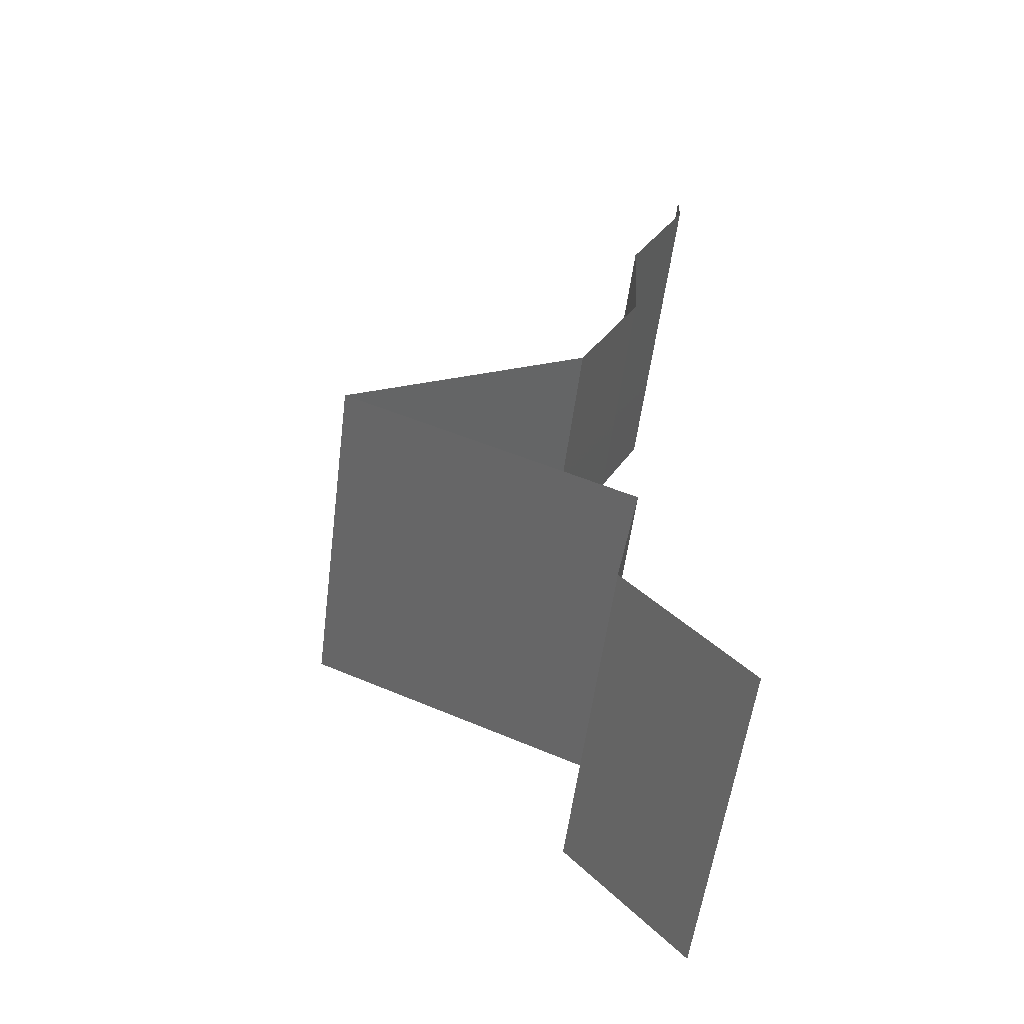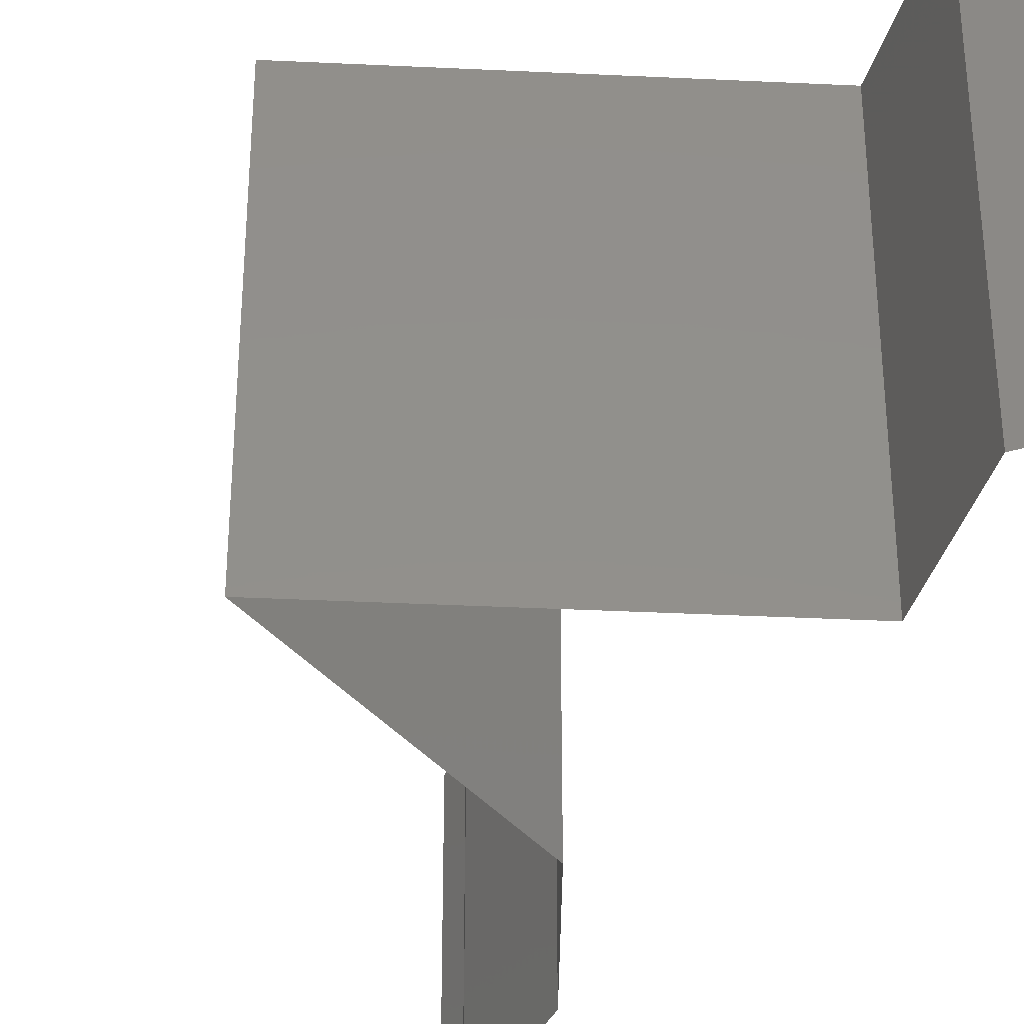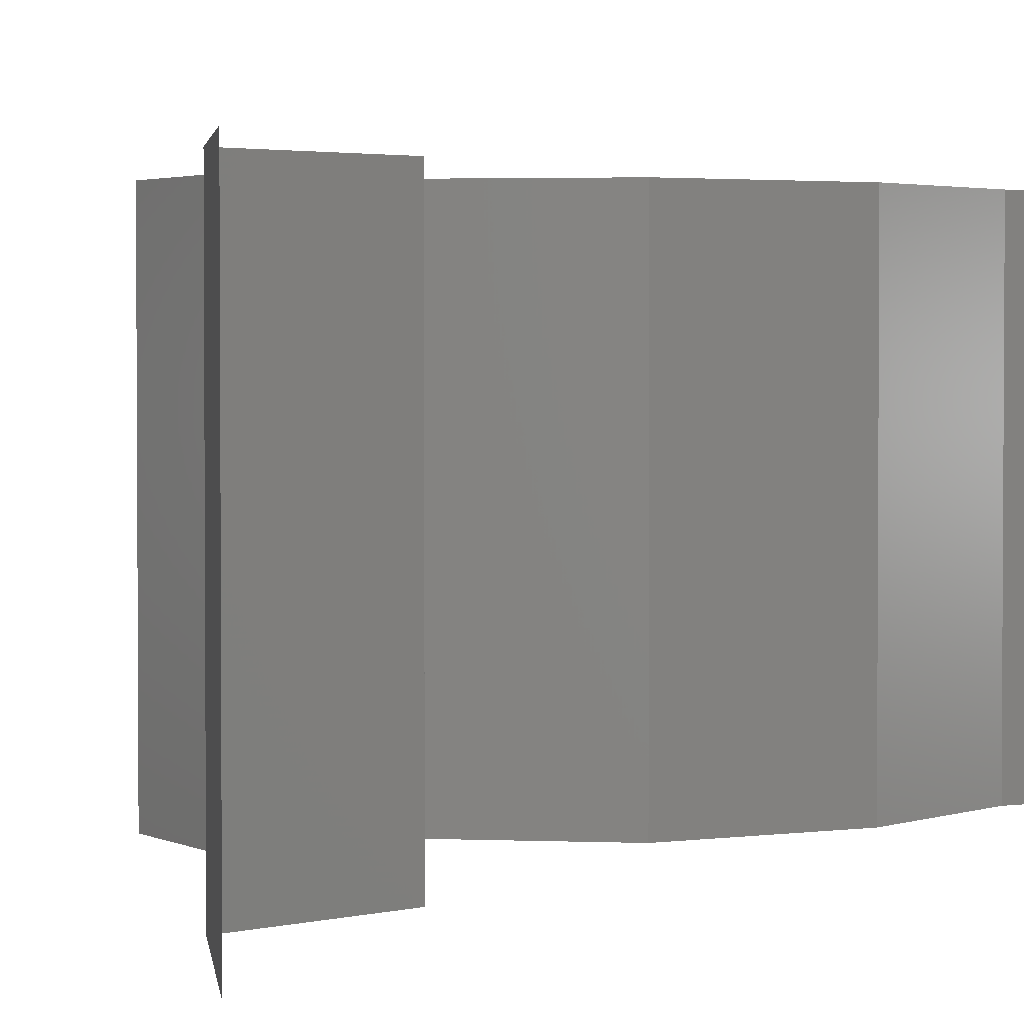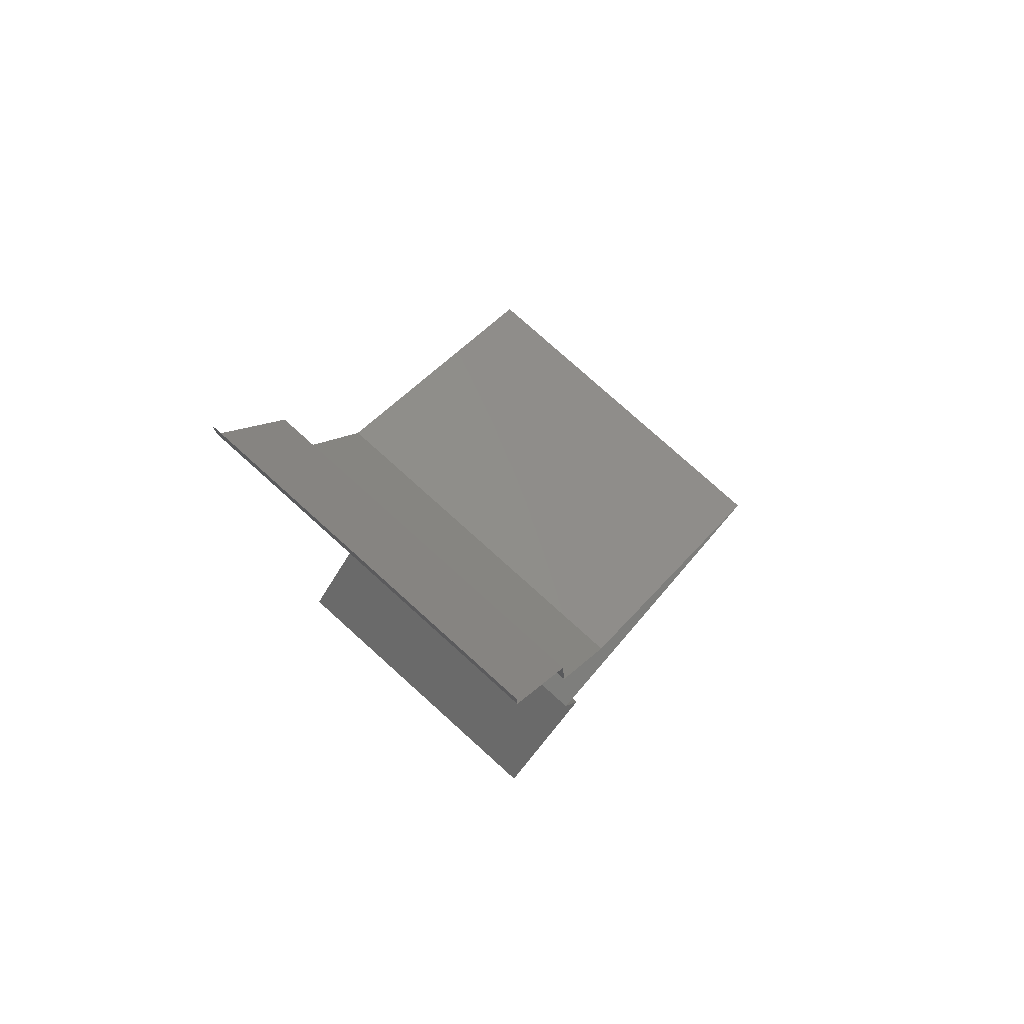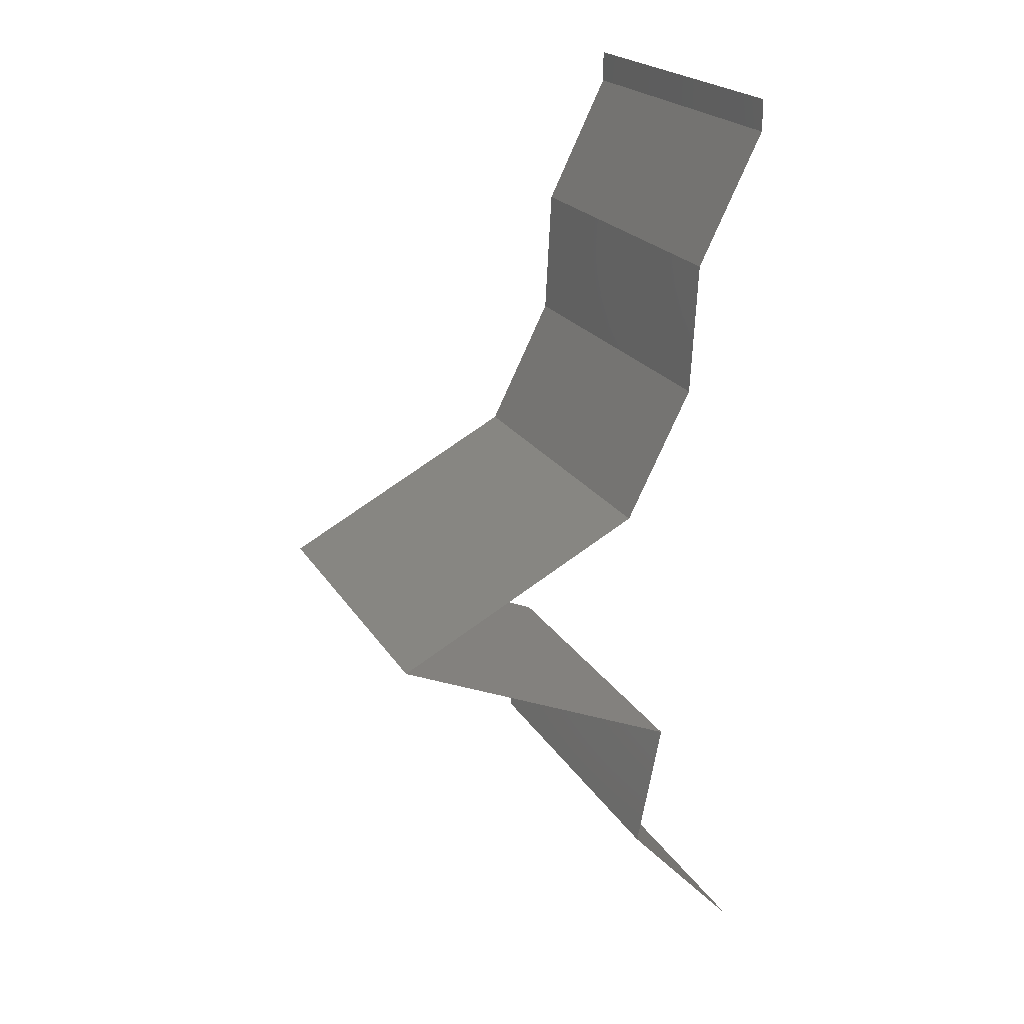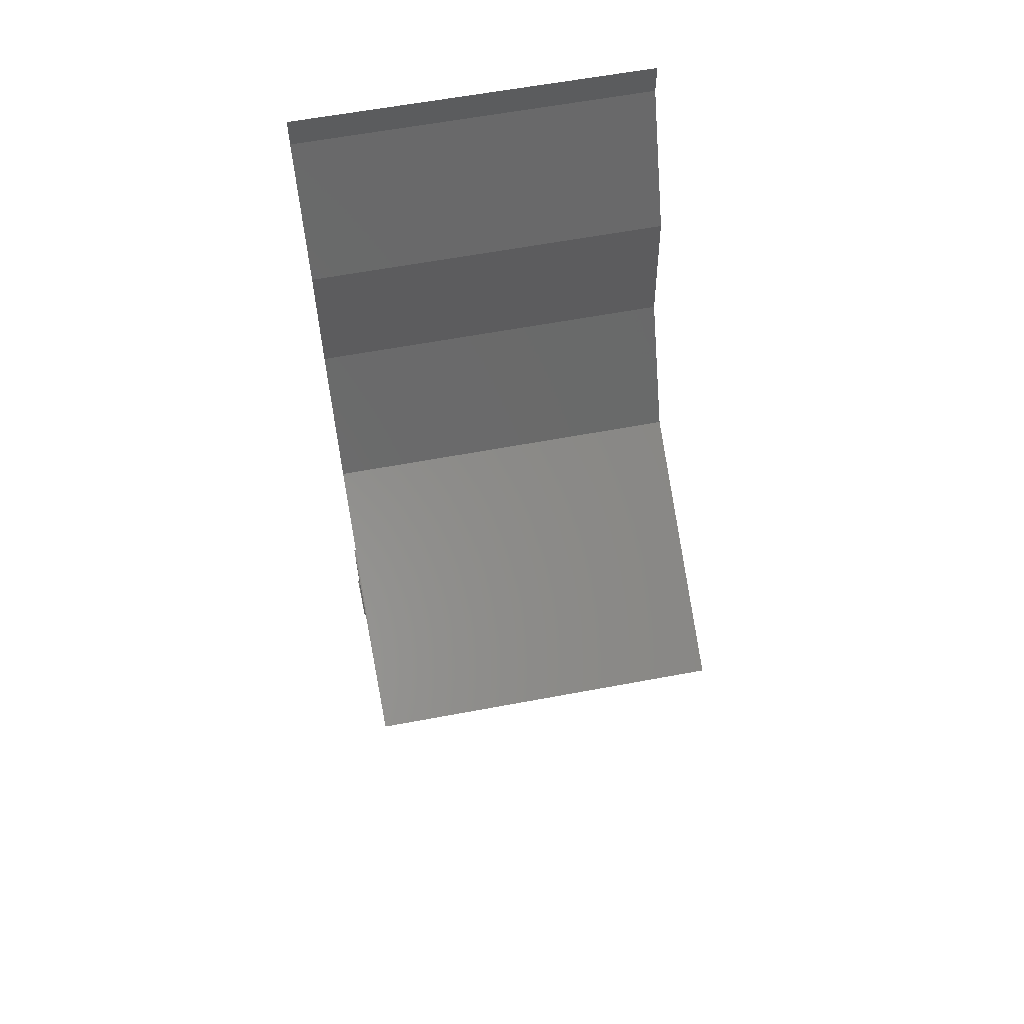
<metadata>
{"format":"stl","ext":"stl","renderer":"f3d","projection":"perspective","resolution":1024,"background":"white","views":[{"elev":-55.1,"azim":-7.2,"up":"+Y"},{"elev":-38.4,"azim":-27.2,"up":"+Z"},{"elev":2.5,"azim":35.9,"up":"+Z"},{"elev":78.0,"azim":132.0,"up":"+Y"},{"elev":21.7,"azim":-23.4,"up":"+Y"},{"elev":60.5,"azim":-100.9,"up":"+Y"}]}
</metadata>
<code>
# stl→obj: 48 verts, 70 faces
v 0.04 0.05823 0
v 0.04 0.06 0
v 0.04 0.06 0.01
v 0.04 0.05823 0.01
v 0.04 0.06 0.02
v 0.04 0.05823 0.02
v 0.0382 0.05459 0.015
v 0.03641 0.05095 0
v 0.0382 0.05459 0.005
v 0.03641 0.05095 0.01
v 0.03641 0.05095 0.02
v 0.03621 0.04731 0.015
v 0.03602 0.04367 0.01
v 0.03621 0.04731 0.005
v 0.03602 0.04367 0
v 0.03602 0.04367 0.02
v 0.03419 0.04003 0.015
v 0.03236 0.03639 0
v 0.03419 0.04003 0.005
v 0.03236 0.03639 0.01
v 0.03236 0.03639 0.02
v 0.02538 0.03275 0
v 0.02552 0.03283 0.007975
v 0.0184 0.02911 0
v 0.0184 0.02911 0.01
v 0.02775 0.03399 0.01439
v 0.02309 0.03156 0.01447
v 0.0184 0.02911 0.02
v 0.02538 0.03275 0.02
v 0.0253 0.02608 0.007729
v 0.02667 0.02547 0
v 0.03494 0.02184 0.01
v 0.02922 0.02435 0.01343
v 0.03494 0.02184 0.02
v 0.02667 0.02547 0.02
v 0.03494 0.02184 0
v 0.03065 0.02372 0.005237
v 0.0236 0.02683 0.01423
v 0.03349 0.01456 0
v 0.03422 0.0182 0.005
v 0.03349 0.01456 0.01
v 0.03422 0.0182 0.015
v 0.03349 0.01456 0.02
v 0.03683 0.01092 0.015
v 0.04016 0.007279 0
v 0.03683 0.01092 0.005
v 0.04016 0.007279 0.01
v 0.04016 0.007279 0.02
f 1 2 3
f 4 5 6
f 3 5 4
f 1 3 4
f 6 7 4
f 8 9 10
f 4 9 1
f 10 7 11
f 11 7 6
f 10 9 4
f 1 9 8
f 4 7 10
f 10 12 13
f 13 14 10
f 8 14 15
f 16 12 11
f 10 14 8
f 11 12 10
f 15 14 13
f 13 12 16
f 16 17 13
f 18 19 20
f 13 19 15
f 20 17 21
f 15 19 18
f 21 17 16
f 20 19 13
f 13 17 20
f 22 23 24
f 18 23 22
f 24 23 25
f 20 23 18
f 21 26 20
f 25 27 28
f 28 27 29
f 29 26 21
f 26 23 20
f 26 27 23
f 23 27 25
f 29 27 26
f 24 30 31
f 25 30 24
f 32 33 34
f 34 33 35
f 36 37 32
f 28 38 25
f 31 37 36
f 35 38 28
f 33 37 30
f 32 37 33
f 38 33 30
f 38 30 25
f 30 37 31
f 35 33 38
f 39 40 41
f 34 42 32
f 32 40 36
f 41 42 43
f 32 42 41
f 41 40 32
f 36 40 39
f 43 42 34
f 43 44 41
f 45 46 47
f 41 46 39
f 47 44 48
f 47 46 41
f 41 44 47
f 39 46 45
f 48 44 43

</code>
